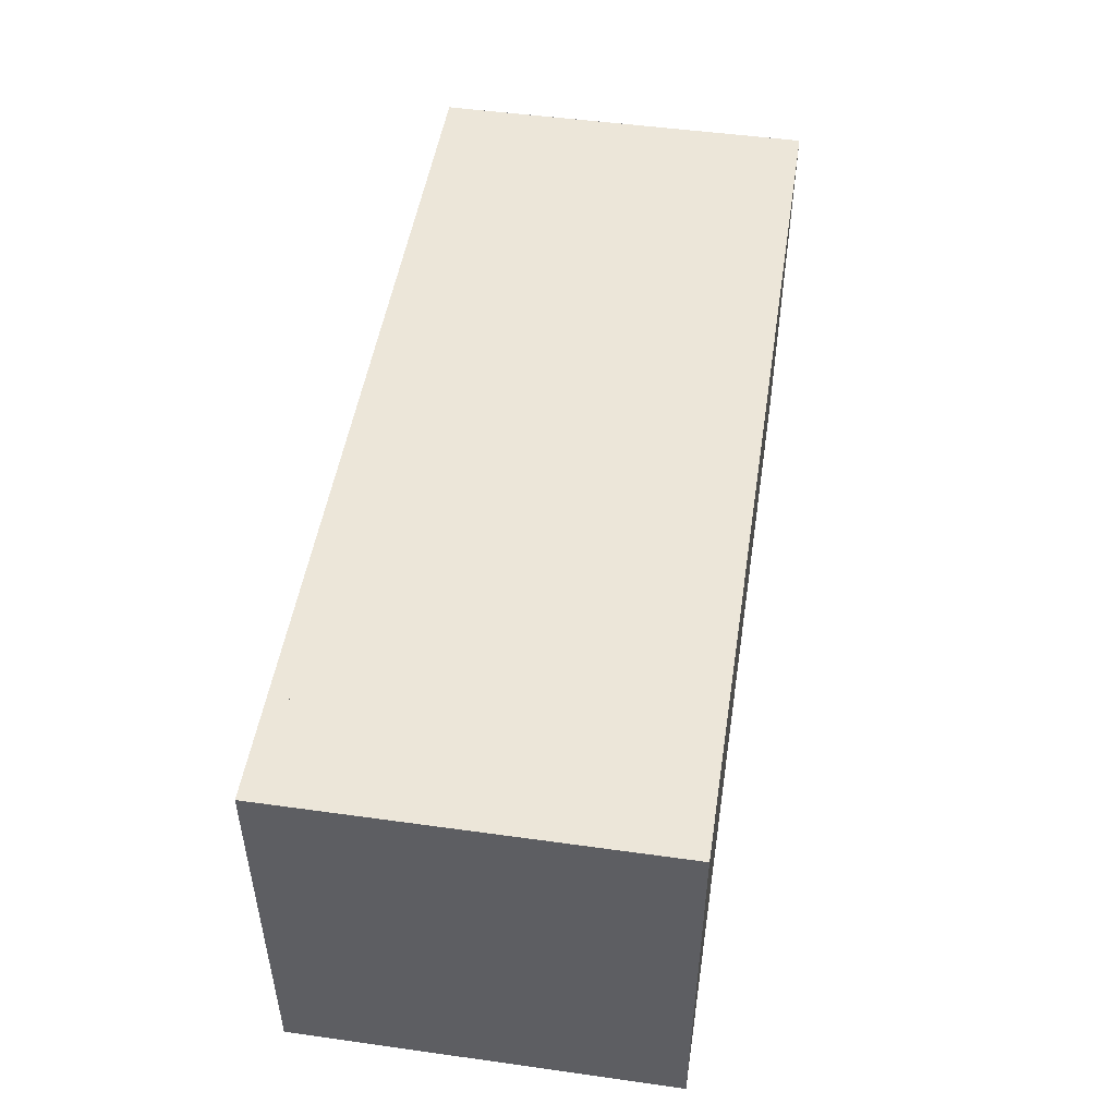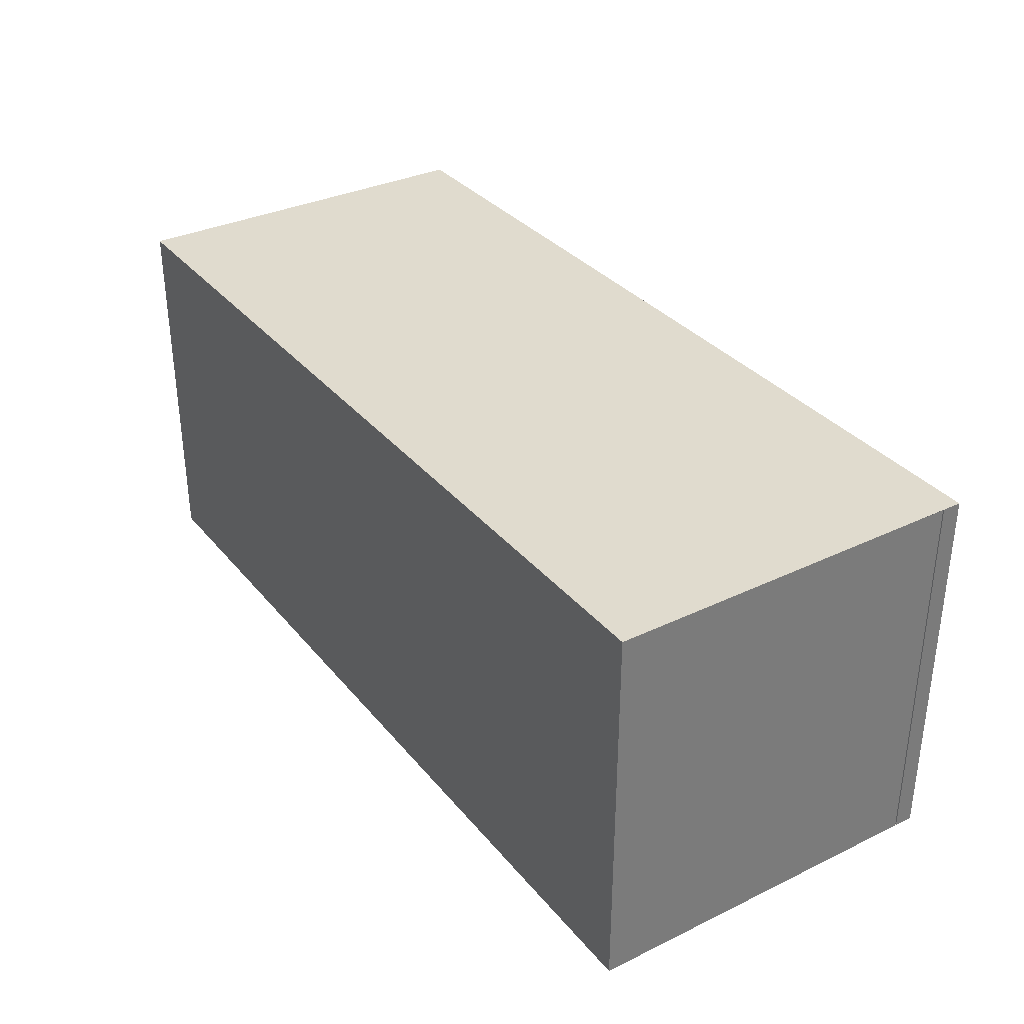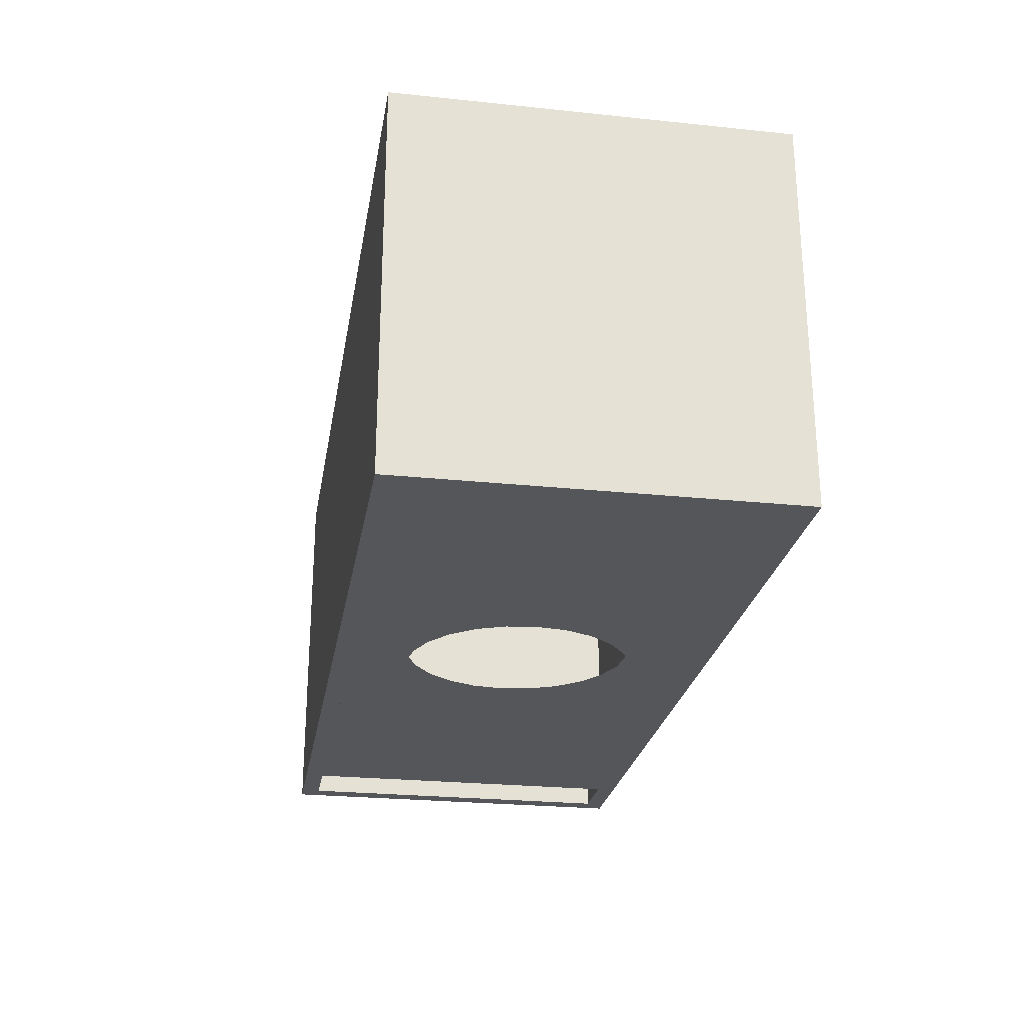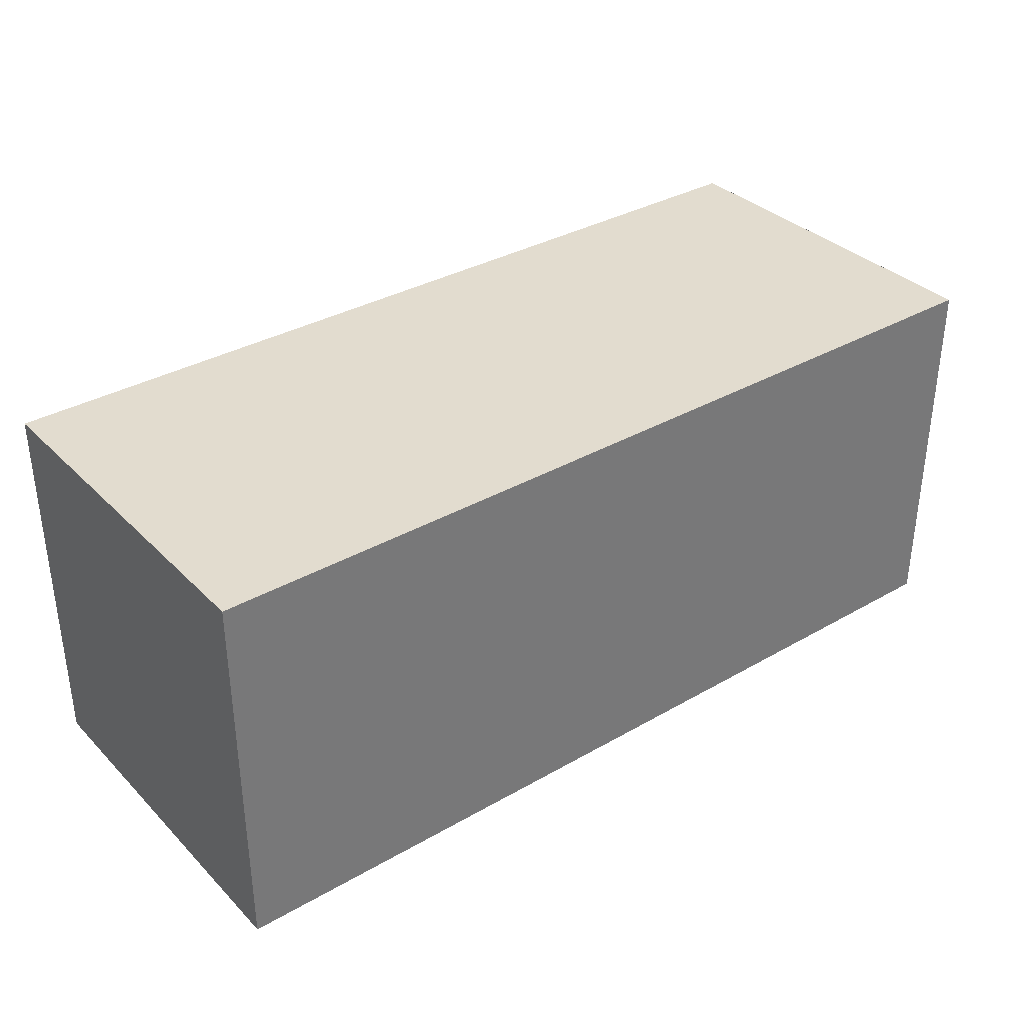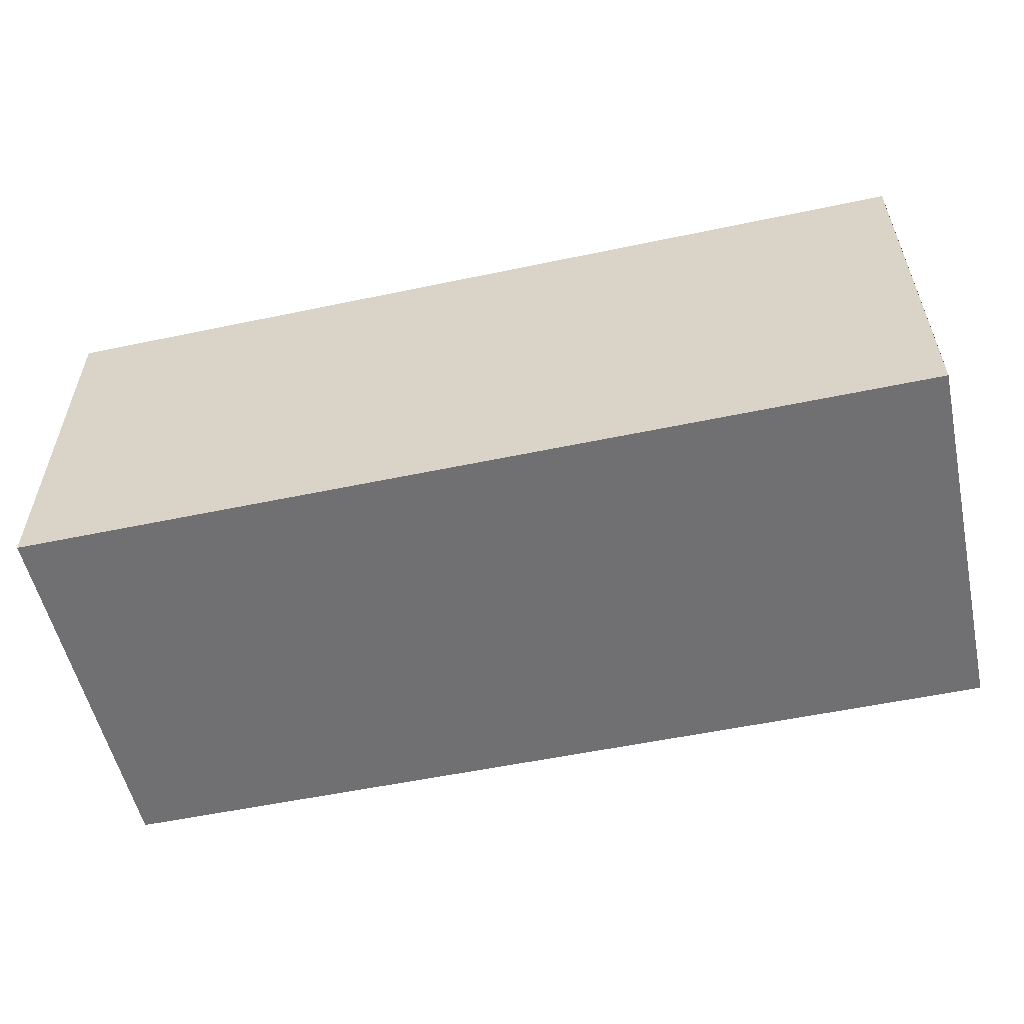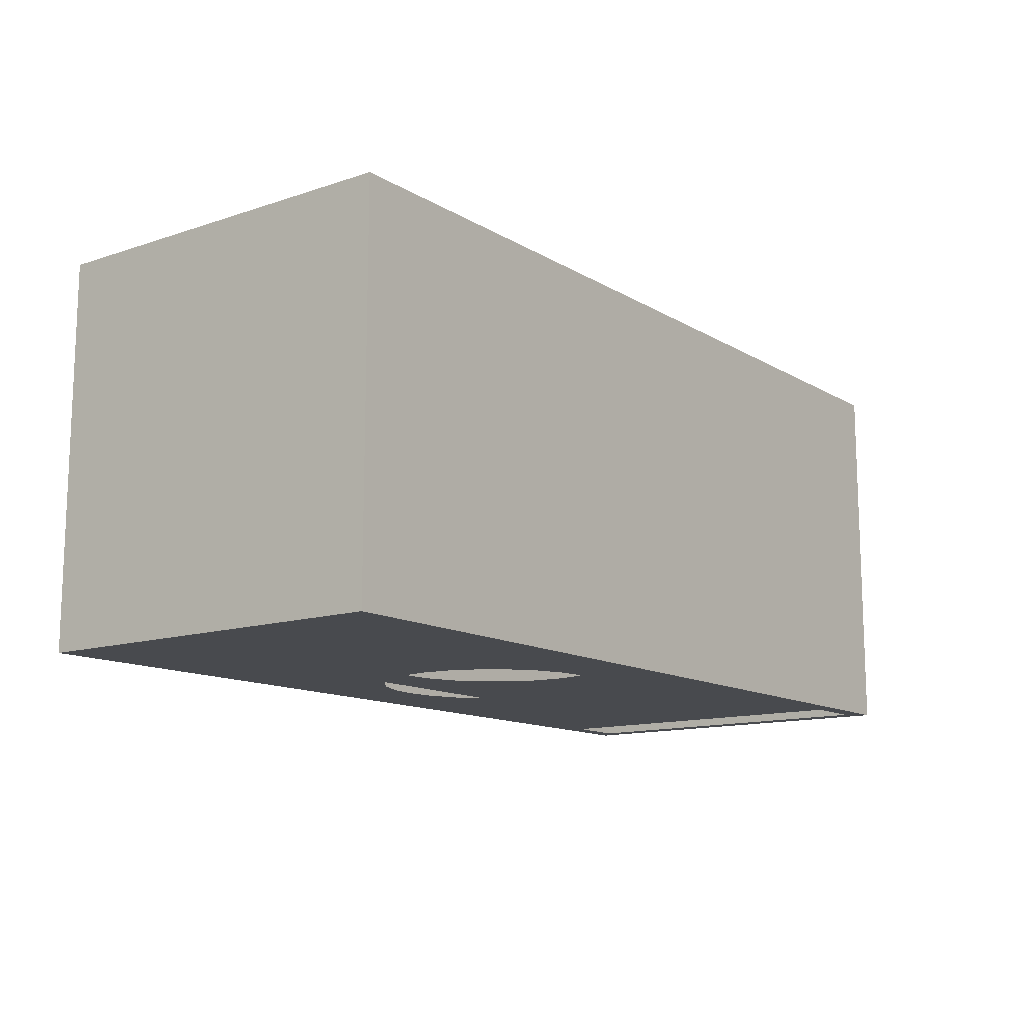
<metadata>
{"format":"obj","ext":"obj","renderer":"f3d","projection":"perspective","resolution":1024,"background":"white","views":[{"elev":49.2,"azim":-81.2,"up":"+Z"},{"elev":33.5,"azim":56.8,"up":"+Z"},{"elev":-25.3,"azim":-99.5,"up":"+Z"},{"elev":34.6,"azim":-37.6,"up":"+Z"},{"elev":-55.0,"azim":12.5,"up":"+Y"},{"elev":-12.9,"azim":-52.9,"up":"+Z"}]}
</metadata>
<code>
v -0.4585 -0.1838 0.2607
v 0.4011 -0.1838 -0.1034
v 0.4011 -0.1838 0.2607
v -0.4585 -0.1838 -0.1034
v 0.4011 -0.1659 0.2607
v -0.4585 -0.1659 -0.1034
v 0.4011 -0.1659 -0.1034
v -0.4585 -0.1659 0.2607
v 0.3832 -0.1659 -0.1034
v 0.3832 -0.1659 0.2607
v -0.4585 0.1564 -0.1034
v -0.4406 -0.1659 -0.1034
v 0.3235 -0.1659 -0.1034
v 0.4011 0.1552 -0.1034
v 0.3832 0.1564 0.2607
v -0.4406 -0.1659 0.2607
v -0.4585 0.1564 -0.08552
v 0.3832 -0.1659 0.2428
v 0.3235 -0.1659 0.1831
v 0.3832 0.1564 -0.1034
v 0.4012 0.1552 0.2606
v 0.4011 0.1564 0.2607
v -0.4406 0.1564 0.2607
v 0.3056 -0.1659 -0.08552
v -0.4406 -0.1659 -0.08552
v -0.4406 0.1564 -0.08552
v -0.4406 0.1564 -0.1034
v -0.4585 0.1564 0.2607
v -0.4585 0.1743 -0.1034
v -0.08678 -0.11 -0.1034
v 0.3235 -0.1659 -0.08552
v 0.3832 0.1564 0.2428
v 0.3235 -0.1659 0.1652
v 0.4011 0.1564 -0.1034
v 0.4012 -0.1659 0.2606
v -0.4406 -0.1659 0.2428
v -0.2914 -0.1659 0.1652
v -0.0319 -0.1104 -0.08552
v -0.1144 -0.09831 -0.08552
v -0.1356 -0.0818 -0.1034
v -0.4585 0.1743 0.2607
v 0.4012 0.1564 -0.1034
v -0.113 -0.09911 -0.1034
v -0.05858 -0.1137 -0.1034
v 0.3235 0.1564 -0.08552
v -0.4406 0.1564 0.2428
v 0.3235 0.1564 0.1831
v -0.2914 -0.1659 0.1831
v -0.005471 -0.09988 -0.08552
v -0.06015 -0.1137 -0.08552
v 0.3056 -0.1659 0.1652
v -0.08829 -0.1096 -0.08552
v -0.1367 -0.08068 -0.08552
v -0.1529 -0.05923 -0.1034
v 0.4012 0.1743 0.2607
v 0.4012 0.1743 -0.1034
v 0.4012 0.1564 0.2607
v -0.03038 -0.11 -0.1034
v 0.3235 0.1564 -0.1034
v 0.3235 0.1564 0.1652
v 0.3056 -0.1659 0.1831
v 0.01734 -0.08289 -0.08552
v 0.3056 0.1564 -0.08552
v -0.05701 0.1042 -0.08552
v -0.1537 -0.05787 -0.08552
v -0.1638 -0.03296 -0.1034
v -0.004108 -0.09911 -0.1034
v 0.01845 -0.0818 -0.1034
v -0.08526 0.1009 -0.08552
v -0.02887 0.1001 -0.08552
v -0.1642 -0.03144 -0.08552
v -0.1675 -0.004763 -0.1034
v 0.03577 -0.05923 -0.1034
v -0.05858 0.1042 -0.1034
v 0.03497 -0.06058 -0.08552
v -0.1117 0.09036 -0.08552
v -0.002757 0.08879 -0.08552
v -0.1675 -0.003196 -0.08552
v -0.1638 0.02343 -0.1034
v 0.04665 -0.03296 -0.1034
v -0.03038 0.1005 -0.1034
v -0.08678 0.1005 -0.1034
v 0.04623 -0.03447 -0.08552
v -0.1345 0.07337 -0.08552
v 0.01955 0.07115 -0.08552
v -0.1634 0.02494 -0.08552
v -0.1529 0.04971 -0.1034
v 0.05036 -0.004763 -0.1034
v -0.004108 0.08958 -0.1034
v -0.113 0.08958 -0.1034
v 0.05035 -0.00633 -0.08552
v -0.1521 0.05106 -0.08552
v 0.03654 0.04834 -0.08552
v -0.1356 0.07227 -0.1034
v 0.04665 0.02343 -0.1034
v 0.01845 0.07227 -0.1034
v 0.04704 0.02192 -0.08552
v 0.03577 0.04971 -0.1034
v -0.2914 0.1564 0.1652
v 0.3056 0.1564 0.1652
v -0.2914 0.1564 0.1831
g mesh1_mesh1-geometry
f 1 2 3
f 2 1 4
f 2 5 3
f 5 1 3
f 1 6 4
f 6 2 4
f 5 2 7
f 1 5 8
f 6 1 8
f 2 6 7
f 9 5 7
f 8 5 10
f 8 11 6
f 7 6 12
f 5 9 10
f 7 13 9
f 14 9 7
f 7 9 14
f 15 5 10
f 10 5 15
f 8 10 16
f 11 12 6
f 11 8 17
f 7 12 13
f 10 9 18
f 9 13 19
f 9 14 20
f 20 14 9
f 14 21 7
f 5 15 22
f 22 15 5
f 15 16 10
f 18 15 10
f 23 8 16
f 24 12 25
f 25 26 12
f 12 11 27
f 17 8 28
f 17 29 11
f 11 28 17
f 12 30 13
f 12 31 13
f 9 19 18
f 9 32 18
f 18 32 9
f 33 19 13
f 20 14 34
f 34 14 20
f 32 9 20
f 20 9 32
f 35 7 21
f 16 15 23
f 15 18 32
f 8 23 28
f 36 37 25
f 31 12 24
f 25 38 24
f 25 37 24
f 27 12 26
f 26 39 25
f 40 12 27
f 41 17 28
f 29 17 41
f 29 42 11
f 42 28 11
f 30 12 43
f 13 30 44
f 13 45 31
f 31 45 13
f 31 33 13
f 36 18 19
f 18 46 32
f 33 47 19
f 46 18 36
f 37 36 48
f 49 24 38
f 50 38 25
f 51 24 37
f 52 25 39
f 53 39 26
f 43 12 40
f 40 27 54
f 28 55 41
f 42 29 56
f 28 42 57
f 58 13 44
f 45 13 59
f 59 13 45
f 60 31 45
f 31 60 33
f 61 36 19
f 47 33 60
f 48 36 61
f 62 24 49
f 50 25 52
f 63 64 26
f 65 53 26
f 54 27 66
f 55 28 57
f 55 42 56
f 42 55 57
f 67 13 58
f 13 68 59
f 63 24 62
f 64 69 26
f 64 63 70
f 71 65 26
f 66 27 72
f 68 13 67
f 59 68 73
f 59 74 27
f 75 63 62
f 69 76 26
f 70 63 77
f 78 71 26
f 72 27 79
f 59 73 80
f 59 81 74
f 82 27 74
f 83 63 75
f 76 84 26
f 77 63 85
f 86 78 26
f 79 27 87
f 59 80 88
f 59 89 81
f 90 27 82
f 91 63 83
f 84 92 26
f 85 63 93
f 92 86 26
f 87 27 94
f 59 88 95
f 59 96 89
f 94 27 90
f 97 63 91
f 93 63 97
f 59 95 98
f 59 98 96
g mesh1_mesh1-geometry
f 3 2 1
f 4 1 2
f 3 5 2
f 3 1 5
f 4 6 1
f 4 2 6
f 7 2 5
f 8 5 1
f 8 1 6
f 7 6 2
f 7 5 9
f 10 5 8
f 12 8 6
f 6 11 8
f 12 6 7
f 10 9 5
f 9 13 7
f 16 10 8
f 25 8 12
f 6 12 11
f 17 8 11
f 13 12 7
f 18 9 10
f 19 13 9
f 7 21 14
f 10 16 15
f 10 15 18
f 16 18 10
f 10 18 16
f 8 36 16
f 16 8 23
f 36 8 25
f 27 11 12
f 28 8 17
f 17 11 26
f 11 29 17
f 18 19 9
f 13 19 33
f 21 7 35
f 23 15 16
f 32 18 15
f 18 16 36
f 36 16 18
f 36 23 16
f 16 23 36
f 28 23 8
f 36 46 25
f 25 37 36
f 24 37 25
f 26 25 46
f 27 26 11
f 28 17 23
f 28 17 41
f 26 46 17
f 41 17 29
f 11 42 29
f 13 33 31
f 19 18 36
f 32 46 18
f 19 47 33
f 23 46 15
f 32 15 46
f 36 18 46
f 23 36 46
f 46 36 23
f 48 36 37
f 24 33 31
f 31 33 24
f 45 24 31
f 31 24 45
f 37 24 51
f 23 17 46
f 41 55 28
f 56 29 42
f 45 31 60
f 33 60 31
f 19 36 61
f 60 33 47
f 19 61 47
f 61 36 48
f 37 99 48
f 48 37 61
f 33 24 51
f 51 24 33
f 24 45 63
f 63 45 24
f 24 63 51
f 51 61 37
f 37 51 99
f 57 28 55
f 56 42 55
f 57 55 42
f 45 60 63
f 33 100 60
f 60 100 33
f 60 47 100
f 48 47 61
f 101 48 99
f 100 33 51
f 51 33 100
f 100 51 63
f 100 99 51
f 100 63 60
f 101 100 47
f 101 47 48
f 99 100 101
g mesh1_mesh1-geometry
f 6 8 12
f 12 8 25
f 16 36 8
f 25 8 36
f 25 12 24
f 12 26 25
f 26 11 17
f 13 30 12
f 13 31 12
f 15 34 22
f 22 34 15
f 25 46 36
f 24 12 31
f 24 38 25
f 26 12 27
f 46 25 26
f 25 39 26
f 11 26 27
f 27 12 40
f 23 17 28
f 17 46 26
f 43 12 30
f 44 30 13
f 34 15 20
f 20 15 34
f 20 15 32
f 32 15 20
f 15 46 23
f 46 15 32
f 38 24 49
f 25 38 50
f 63 27 26
f 26 27 63
f 39 25 52
f 26 39 53
f 40 12 43
f 54 27 40
f 46 17 23
f 44 13 58
f 47 61 19
f 48 99 37
f 61 37 48
f 49 24 62
f 52 25 50
f 51 63 24
f 37 61 51
f 99 51 37
f 45 27 63
f 63 27 45
f 26 64 63
f 26 53 65
f 66 27 54
f 58 13 67
f 59 68 13
f 27 45 59
f 59 45 27
f 63 60 45
f 100 47 60
f 61 47 48
f 99 48 101
f 62 24 63
f 63 51 100
f 51 99 100
f 26 69 64
f 70 63 64
f 26 65 71
f 72 27 66
f 67 13 68
f 73 68 59
f 27 74 59
f 60 63 100
f 47 100 101
f 48 47 101
f 101 100 99
f 62 63 75
f 26 76 69
f 77 63 70
f 26 71 78
f 79 27 72
f 80 73 59
f 74 81 59
f 74 27 82
f 75 63 83
f 26 84 76
f 85 63 77
f 26 78 86
f 87 27 79
f 88 80 59
f 81 89 59
f 82 27 90
f 83 63 91
f 26 92 84
f 93 63 85
f 26 86 92
f 94 27 87
f 95 88 59
f 89 96 59
f 90 27 94
f 91 63 97
f 97 63 93
f 98 95 59
f 96 98 59
g mesh1_mesh1-geometry
f 17 28 11
f 11 28 42
f 55 29 41
f 57 42 28
f 29 55 56
g mesh1_mesh1-geometry
f 41 29 55
f 56 55 29
g mesh2_mesh2-geometry
l 33 51

</code>
